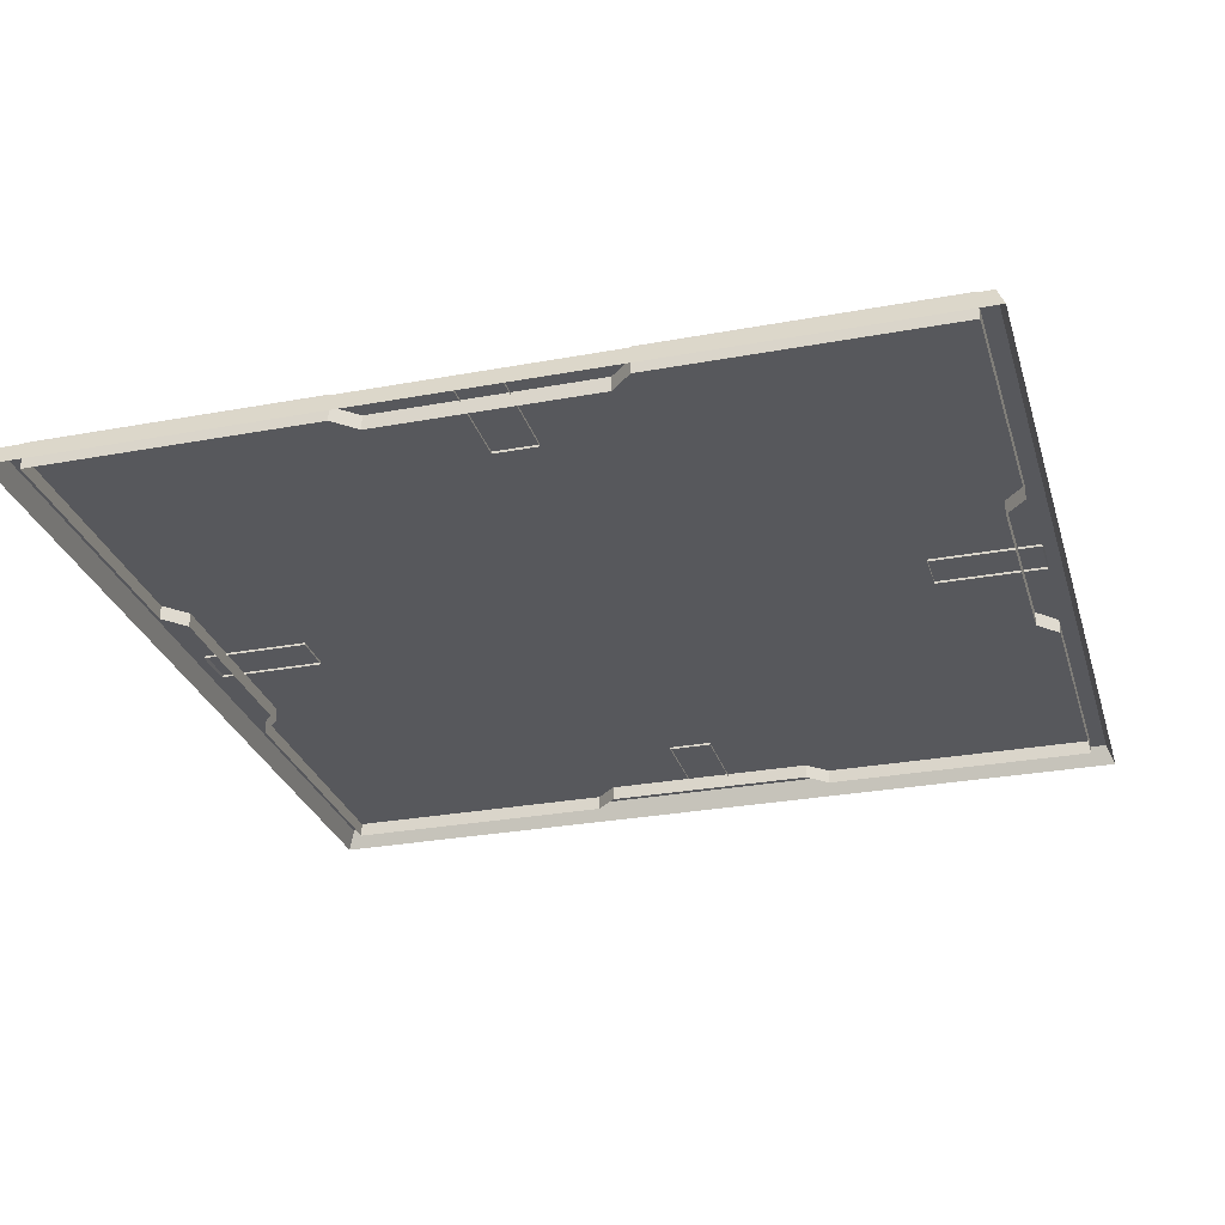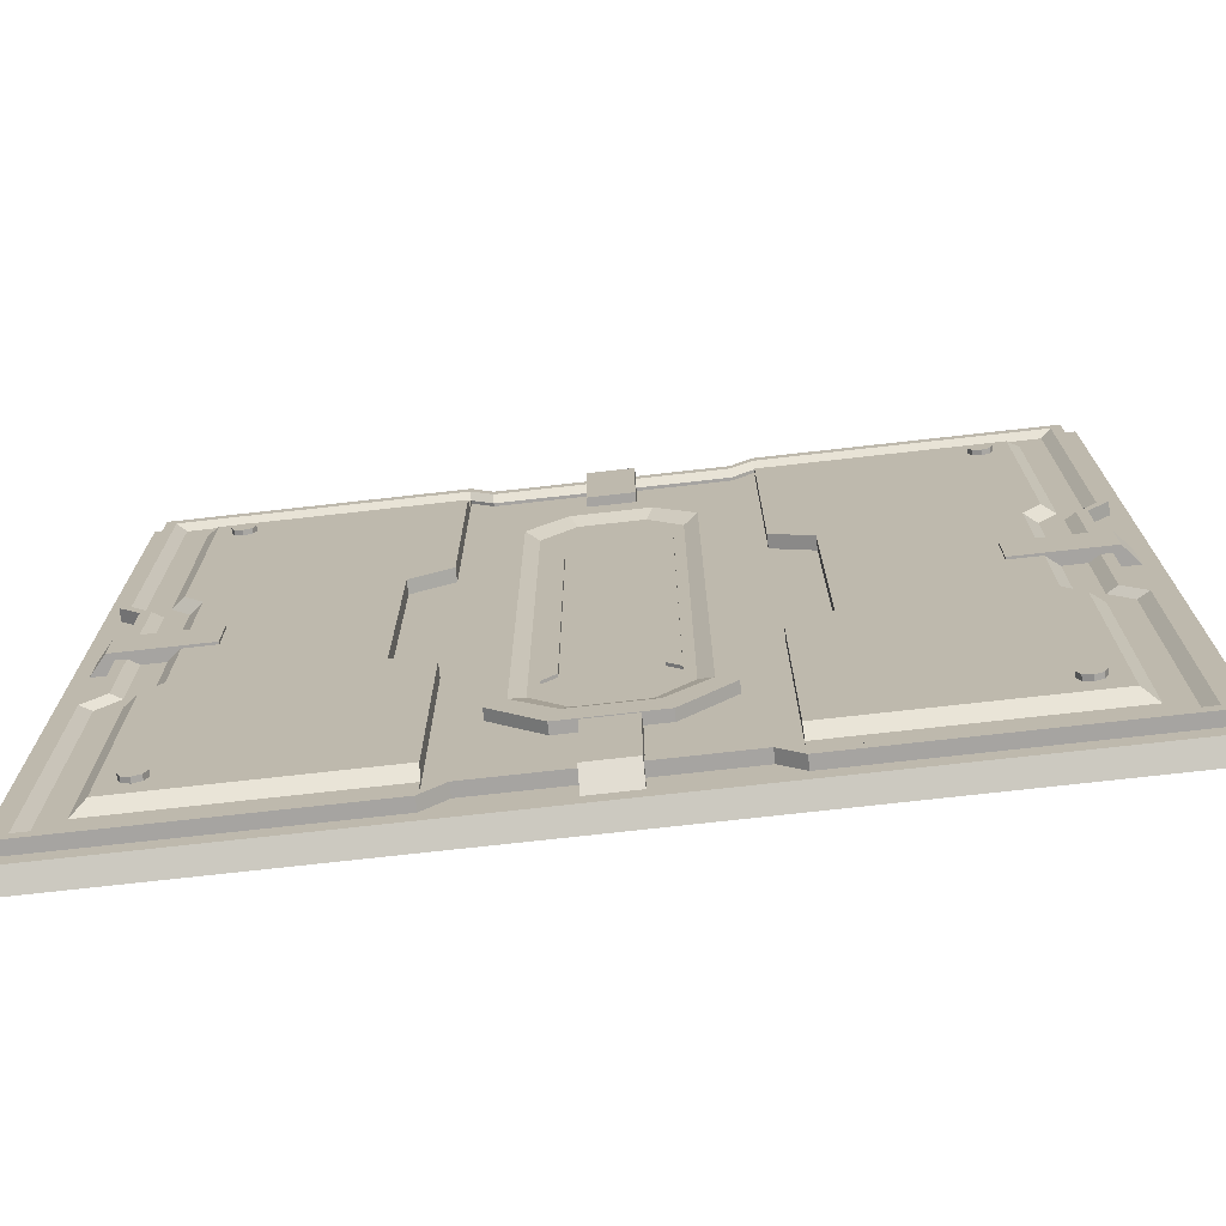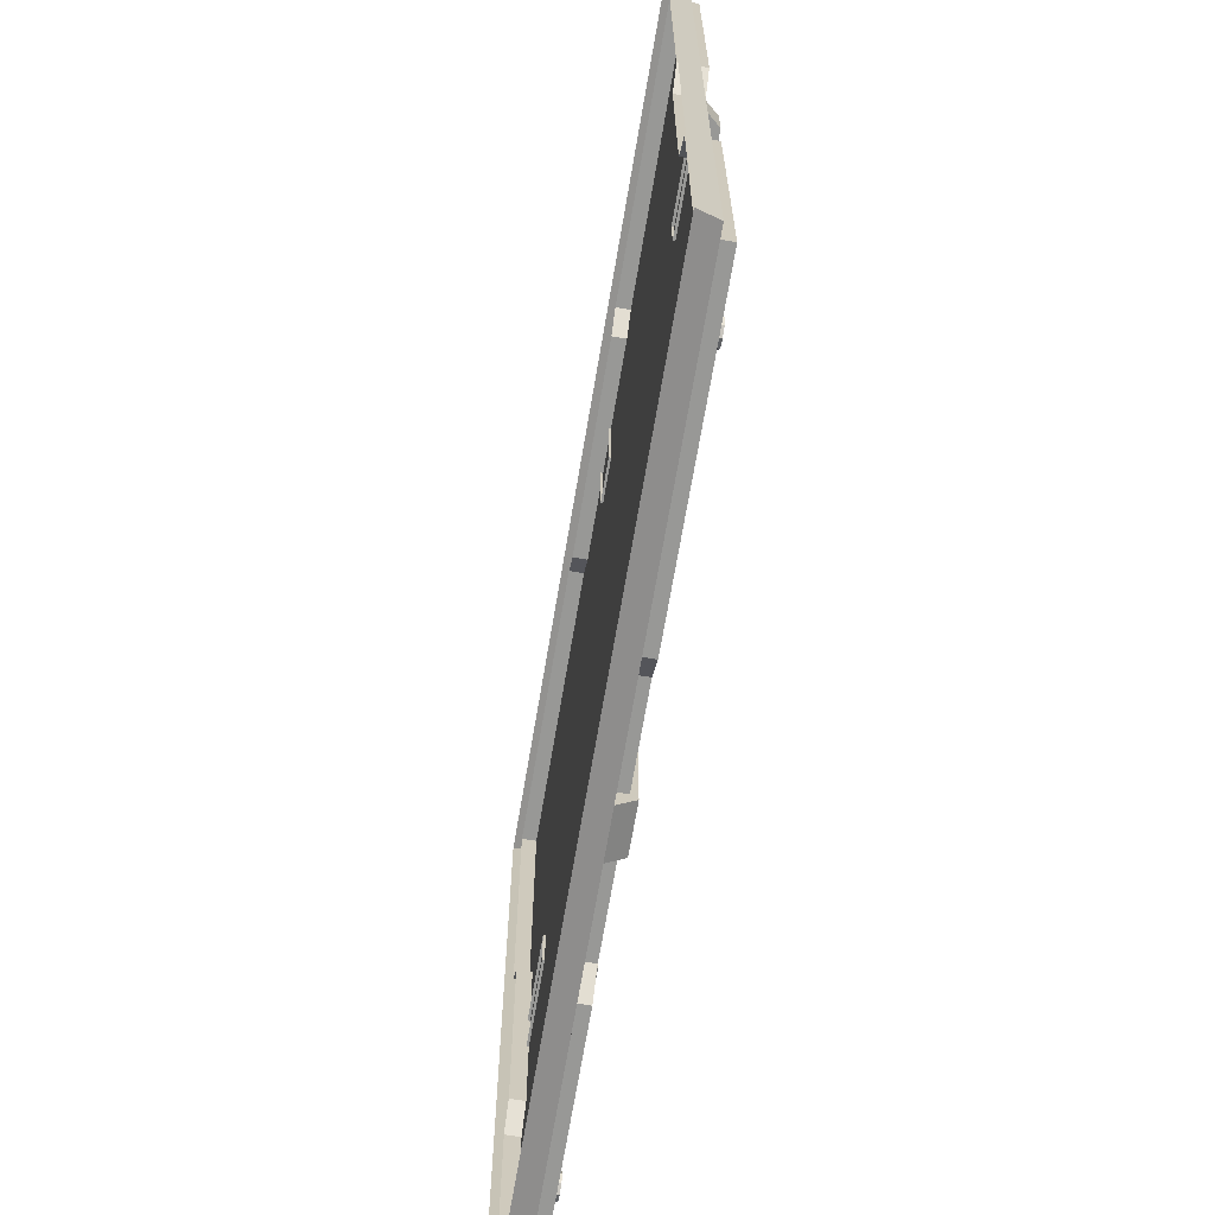
<metadata>
{"format":"obj","ext":"obj","renderer":"f3d","projection":"perspective","resolution":1024,"background":"white","views":[{"elev":-28.4,"azim":-74.4,"up":"+Y"},{"elev":-73.5,"azim":-173.6,"up":"+Z"},{"elev":-68.5,"azim":80.4,"up":"+Z"}]}
</metadata>
<code>
o FloorTile_Basic2_Plane.018
v 0.9002 0.01368 -0.2993
v 0.9002 0.01368 -0.9002
v 0.8483 0.01368 -0.8483
v 0.8483 0.01368 -0.2993
v -0.298 0.01368 -0.9002
v -0.9002 0.01368 -0.9002
v -0.8483 0.01368 -0.8483
v -0.298 0.01368 -0.8483
v 0.8552 0.01368 -0.2494
v 0.8059 0.01368 -0.2494
v -0.9002 0.01368 -0.2993
v -0.8483 0.01368 -0.2993
v 0.298 0.01368 -0.9002
v 0.298 0.01368 -0.8483
v -0.8552 0.01368 -0.2494
v -0.8059 0.01368 -0.2494
v 0.8552 0.01368 0
v 0.8059 0.01368 0
v -0.298 0.006906 -0.8483
v -0.298 0.006906 -0.9002
v 0.298 0.006906 -0.9002
v 0.298 0.006906 -0.8483
v -0.2484 0.006906 -0.7781
v -0.298 0.006906 -0.819
v -0.298 0.006906 -0.2993
v -0.2484 0.006906 -0.2843
v -0.2484 0.006906 -0.8059
v -0.2484 0.006906 -0.8552
v -0.3886 0.006906 -0.2494
v -0.2359 0.006906 -0.2369
v 0.298 0.006906 -0.2993
v 0.2484 0.006906 -0.2843
v 0.236 0.006906 -0.2369
v 0.3886 0.006906 -0.2494
v 0.2484 0.006906 -0.8552
v 0.2484 0.006906 -0.8059
v 0.2484 0.006906 -0.7781
v 0.298 0.006906 -0.819
v -0.2359 0.006906 0
v 0.2359 0.006906 0
v 0.3886 0.006906 0
v -0.3886 0.006906 0
v -0.8552 0.01368 0
v -0.8059 0.01368 0
v 0.9002 0.01368 0.2993
v 0.8483 0.01368 0.2993
v 0.8483 0.01368 0.8483
v 0.9002 0.01368 0.9002
v -0.298 0.01368 0.9002
v -0.298 0.01368 0.8483
v -0.8483 0.01368 0.8483
v -0.9002 0.01368 0.9002
v 0.8552 0.01368 0.2494
v 0.8059 0.01368 0.2494
v -0.8483 0.01368 0.2993
v -0.9002 0.01368 0.2993
v 0.298 0.01368 0.8483
v 0.298 0.01368 0.9002
v -0.8059 0.01368 0.2494
v -0.8552 0.01368 0.2494
v -0.298 0.006906 0.9002
v -0.298 0.006906 0.8483
v 0.298 0.006906 0.8483
v 0.298 0.006906 0.9002
v -0.2484 0.006906 0.7781
v -0.2484 0.006906 0.2843
v -0.298 0.006906 0.2993
v -0.298 0.006906 0.819
v -0.2484 0.006906 0.8059
v -0.2484 0.006906 0.8552
v -0.2359 0.006906 0.2369
v -0.3886 0.006906 0.2494
v 0.298 0.006906 0.2993
v 0.3886 0.006906 0.2494
v 0.236 0.006906 0.2369
v 0.2484 0.006906 0.2843
v 0.2484 0.006906 0.8059
v 0.2484 0.006906 0.8552
v 0.298 0.006906 0.819
v 0.2484 0.006906 0.7781
v -0.05022 0.0415 -0.9154
v -0.05022 0.0415 -0.7085
v 0.05022 0.0415 -0.7085
v 0.05022 0.0415 -0.9154
v -0.05022 -0.005109 -0.7085
v 0.05022 -0.005109 -0.7085
v 0.05022 -0.005109 -0.9553
v -0.05022 -0.005109 -0.9553
v -0.9154 0.0415 0.05022
v -0.7085 0.0415 0.05022
v -0.7085 0.0415 -0.05022
v -0.9154 0.0415 -0.05022
v -0.7085 -0.005109 0.05022
v -0.7085 -0.005109 -0.05022
v -0.9553 -0.005109 -0.05022
v -0.9553 -0.005109 0.05022
v 0.05022 0.0415 0.9154
v 0.05022 0.0415 0.7085
v -0.05022 0.0415 0.7085
v -0.05022 0.0415 0.9154
v 0.05022 -0.005109 0.7085
v -0.05022 -0.005109 0.7085
v -0.05022 -0.005109 0.9553
v 0.05022 -0.005109 0.9553
v 0.9154 0.0415 -0.05022
v 0.7085 0.0415 -0.05022
v 0.7085 0.0415 0.05022
v 0.9154 0.0415 0.05022
v 0.7085 -0.005109 -0.05022
v 0.7085 -0.005109 0.05022
v 0.9553 -0.005109 0.05022
v 0.9553 -0.005109 -0.05022
v -0.1199 0.0242 0.000204
v -0.1199 0.0242 0.4352
v -0.09056 0.0242 0.4051
v -0.09056 0.0242 0.000256
v -0.1199 0.0242 -0.4329
v -0.09056 0.0242 -0.4028
v -0.09056 0.01103 -0.4028
v -0.1199 0.01103 -0.4329
v -0.1199 0.01103 0.4352
v -0.09056 0.01103 0.4051
v -0.09056 0.01103 0.000256
v -0.1199 0.01103 0.000204
v 0.1199 0.0242 0.000204
v 0.09056 0.0242 0.000256
v 0.09056 0.0242 0.4051
v 0.1199 0.0242 0.4352
v 0.1199 0.0242 -0.4329
v 0.09056 0.0242 -0.4028
v 0.1199 0.01103 -0.4329
v 0.09056 0.01103 -0.4028
v 0.09056 0.01103 0.4051
v 0.1199 0.01103 0.4352
v 0.09056 0.01103 0.000256
v 0.1199 0.01103 0.000204
v 0.9832 0 -0.9832
v -0.9832 0 -0.9832
v -0.9832 -0 0.9832
v 0.9832 -0 0.9832
v 1 -0.04575 -1
v -1 -0.04575 -1
v -1 -0.04575 1
v 1 -0.04575 1
v -0.819 0.03617 -0.819
v -0.298 0.03617 -0.819
v 0.819 0.03617 -0.819
v 0.819 0.03617 -0.2993
v 0.7781 0.03617 -0.2494
v -0.819 0.03617 -0.2993
v -0.298 0.03617 -0.2993
v 0.298 0.03617 -0.819
v 0.298 0.03617 -0.2993
v -0.3886 0.03617 -0.2494
v 0.3886 0.03617 0
v 0.3886 0.03617 -0.2494
v -0.7781 0.03617 -0.2494
v 0.7781 0.03617 0
v -0.3886 0.03617 0
v -0.7781 0.03617 0
v -0.298 0.03617 0.819
v -0.819 0.03617 0.819
v 0.819 0.03617 0.2993
v 0.819 0.03617 0.819
v 0.7781 0.03617 0.2494
v -0.819 0.03617 0.2993
v -0.298 0.03617 0.2993
v 0.298 0.03617 0.2993
v 0.298 0.03617 0.819
v -0.3886 0.03617 0.2494
v 0.3886 0.03617 0.2494
v -0.7781 0.03617 0.2494
v -0.102 0.0305 -0.6705
v -0.2112 0.0305 -0.5613
v -0.1715 0.0305 -0.5319
v -0.08283 0.0305 -0.6127
v -0.102 0.003458 0.673
v 0.102 0.003458 0.673
v 0.102 0.0305 0.673
v -0.102 0.0305 0.673
v 0.2112 0.003458 0
v 0.2112 0.003458 -0.5613
v 0.2112 0.0305 -0.5613
v 0.2112 0.0305 0
v -0.2112 0.003458 0
v -0.2112 0.003458 0.5638
v -0.2112 0.0305 0.5638
v -0.2112 0.0305 0
v -0.2112 0.003458 -0.5613
v -0.1715 0.0305 0.5343
v -0.1715 0.0305 5.7e-05
v 0.2112 0.003458 0.5638
v 0.2112 0.0305 0.5638
v -0.102 0.003458 -0.6705
v 0.102 0.003458 -0.6705
v 0.102 0.0305 -0.6705
v 0.1715 0.0305 5.7e-05
v 0.1715 0.0305 -0.5319
v 0.1421 0.01791 -0.4949
v 0.1421 0.01791 0.000122
v 0.1715 0.0305 0.5343
v 0.1421 0.01791 0.4973
v 0.08283 0.0305 -0.6127
v -0.08283 0.0305 0.6151
v 0.08283 0.0305 0.6151
v 0.06865 0.01791 0.5725
v -0.1421 0.01791 0.000122
v -0.1421 0.01791 0.4973
v -0.06865 0.01791 0.5725
v 0.06865 0.01791 -0.5701
v -0.06865 0.01791 -0.5701
v -0.1421 0.01791 -0.4949
v 0.7565 0.02271 -0.7241
v 0.7565 0.04761 -0.7241
v 0.7381 0.04761 -0.7317
v 0.7381 0.02271 -0.7317
v 0.7305 0.04761 -0.7501
v 0.7305 0.02271 -0.7501
v 0.7381 0.04761 -0.7685
v 0.7381 0.02271 -0.7685
v 0.7565 0.04761 -0.7761
v 0.7565 0.02271 -0.7761
v 0.7749 0.04761 -0.7685
v 0.7749 0.02271 -0.7685
v 0.7825 0.04761 -0.7501
v 0.7825 0.02271 -0.7501
v 0.7749 0.04761 -0.7317
v 0.7749 0.02271 -0.7317
v -0.7565 0.02271 -0.7241
v -0.7381 0.02271 -0.7317
v -0.7381 0.04761 -0.7317
v -0.7565 0.04761 -0.7241
v -0.7305 0.02271 -0.7501
v -0.7305 0.04761 -0.7501
v -0.7381 0.02271 -0.7685
v -0.7381 0.04761 -0.7685
v -0.7565 0.02271 -0.7761
v -0.7565 0.04761 -0.7761
v -0.7749 0.02271 -0.7685
v -0.7749 0.04761 -0.7685
v -0.7825 0.02271 -0.7501
v -0.7825 0.04761 -0.7501
v -0.7749 0.04761 -0.7317
v -0.7749 0.02271 -0.7317
v 0.7565 0.02271 0.7241
v 0.7381 0.02271 0.7317
v 0.7381 0.04761 0.7317
v 0.7565 0.04761 0.7241
v 0.7305 0.02271 0.7501
v 0.7305 0.04761 0.7501
v 0.7381 0.02271 0.7685
v 0.7381 0.04761 0.7685
v 0.7565 0.02271 0.7761
v 0.7565 0.04761 0.7761
v 0.7749 0.02271 0.7685
v 0.7749 0.04761 0.7685
v 0.7825 0.02271 0.7501
v 0.7825 0.04761 0.7501
v 0.7749 0.04761 0.7317
v 0.7749 0.02271 0.7317
v -0.7565 0.02271 0.7241
v -0.7565 0.04761 0.7241
v -0.7381 0.04761 0.7317
v -0.7381 0.02271 0.7317
v -0.7305 0.04761 0.7501
v -0.7305 0.02271 0.7501
v -0.7381 0.04761 0.7685
v -0.7381 0.02271 0.7685
v -0.7565 0.04761 0.7761
v -0.7565 0.02271 0.7761
v -0.7749 0.04761 0.7685
v -0.7749 0.02271 0.7685
v -0.7825 0.04761 0.7501
v -0.7825 0.02271 0.7501
v -0.7749 0.04761 0.7317
v -0.7749 0.02271 0.7317
v 0.9475 0.02735 -0.2993
v 0.9475 0.02735 -0.9475
v 0.9241 0.02735 -0.9241
v 0.9241 0.02735 -0.2993
v 0.9475 -0.03282 -0.2993
v 0.9475 -0.03282 -0.9475
v -0.298 -0.03282 -0.9475
v -0.9475 -0.03282 -0.9475
v -0.9475 0.02735 -0.9475
v -0.298 0.02735 -0.9475
v -0.9241 0.02735 -0.9241
v -0.298 0.02735 -0.9241
v 0.8779 0.02735 -0.2494
v -0.9241 0.02735 -0.2993
v -0.9475 0.02735 -0.2993
v 0.9001 -0.03282 -0.2494
v 0.9001 0.02735 -0.2494
v -0.9475 -0.03282 -0.2993
v -0.2484 0.01368 -0.8552
v 0.298 0.02735 -0.9241
v -0.2484 0.02735 -0.8779
v 0.298 0.02735 -0.9475
v -0.2484 0.02735 -0.9001
v 0.298 -0.03282 -0.9475
v -0.2484 -0.03282 -0.9001
v 0.9001 0.02735 0
v 0.8779 0.02735 0
v -0.9001 -0.03282 -0.2494
v -0.9001 0.02735 -0.2494
v 0.9001 -0.03282 -0
v -0.8779 0.02735 -0.2494
v 0.2484 -0.03282 -0.9001
v 0.2484 0.02735 -0.9001
v 0.2484 0.02735 -0.8779
v 0.2484 0.01368 -0.8552
v -0.8779 0.02735 0
v -0.9001 0.02735 0
v -0.9001 -0.03282 -0
v 0.9475 0.02735 0.2993
v 0.9241 0.02735 0.2993
v 0.9241 0.02735 0.9241
v 0.9475 0.02735 0.9475
v 0.9475 -0.03282 0.2993
v 0.9475 -0.03282 0.9475
v -0.298 -0.03282 0.9475
v -0.298 0.02735 0.9475
v -0.9475 0.02735 0.9475
v -0.9475 -0.03282 0.9475
v -0.298 0.02735 0.9241
v -0.9241 0.02735 0.9241
v 0.8779 0.02735 0.2494
v -0.9241 0.02735 0.2993
v -0.9475 0.02735 0.2993
v 0.9001 -0.03282 0.2494
v 0.9001 0.02735 0.2494
v -0.9475 -0.03282 0.2993
v -0.2484 0.01368 0.8552
v 0.298 0.02735 0.9241
v -0.2484 0.02735 0.8779
v 0.298 0.02735 0.9475
v -0.2484 0.02735 0.9001
v 0.298 -0.03282 0.9475
v -0.2484 -0.03282 0.9001
v -0.9001 0.02735 0.2494
v -0.9001 -0.03282 0.2494
v -0.8779 0.02735 0.2494
v 0.2484 0.02735 0.9001
v 0.2484 -0.03282 0.9001
v 0.2484 0.02735 0.8779
v 0.2484 0.01368 0.8552
f 1 3 4
f 5 7 8
f 9 4 10
f 11 7 6
f 13 3 2
f 15 12 11
f 9 18 17
f 8 20 5
f 13 22 14
f 23 25 26
f 27 24 23
f 28 19 27
f 25 30 26
f 31 33 34
f 32 30 33
f 35 22 21
f 28 36 35
f 36 38 22
f 27 37 36
f 37 31 38
f 23 32 37
f 30 40 33
f 33 41 34
f 30 42 39
f 43 16 15
f 45 47 48
f 49 51 52
f 53 46 45
f 51 56 52
f 47 58 48
f 55 60 56
f 18 53 17
f 61 50 49
f 63 58 57
f 65 67 68
f 69 68 62
f 70 62 61
f 71 67 66
f 73 75 76
f 76 71 66
f 63 78 64
f 77 70 78
f 79 77 63
f 80 69 77
f 73 80 79
f 76 65 80
f 40 71 75
f 41 75 74
f 71 42 72
f 59 43 60
f 1 2 3
f 5 6 7
f 9 1 4
f 11 12 7
f 13 14 3
f 15 16 12
f 9 10 18
f 8 19 20
f 13 21 22
f 23 24 25
f 27 19 24
f 28 20 19
f 25 29 30
f 31 32 33
f 32 26 30
f 35 36 22
f 28 27 36
f 36 37 38
f 27 23 37
f 37 32 31
f 23 26 32
f 30 39 40
f 33 40 41
f 30 29 42
f 43 44 16
f 45 46 47
f 49 50 51
f 53 54 46
f 51 55 56
f 47 57 58
f 55 59 60
f 18 54 53
f 61 62 50
f 63 64 58
f 65 66 67
f 69 65 68
f 70 69 62
f 71 72 67
f 73 74 75
f 76 75 71
f 63 77 78
f 77 69 70
f 79 80 77
f 80 65 69
f 73 76 80
f 76 66 65
f 40 39 71
f 41 40 75
f 71 39 42
f 59 44 43
f 82 84 81
f 85 83 82
f 86 84 83
f 84 88 81
f 81 85 82
f 90 92 89
f 93 91 90
f 94 92 91
f 95 89 92
f 89 93 90
f 98 100 97
f 101 99 98
f 102 100 99
f 103 97 100
f 97 101 98
f 105 107 108
f 109 107 106
f 110 108 107
f 111 105 108
f 105 109 106
f 113 115 116
f 113 118 117
f 119 117 118
f 121 115 114
f 123 118 116
f 120 113 117
f 122 116 115
f 124 114 113
f 125 127 128
f 130 125 129
f 129 132 130
f 127 134 128
f 130 135 126
f 125 131 129
f 126 133 127
f 128 136 125
f 82 83 84
f 85 86 83
f 86 87 84
f 84 87 88
f 81 88 85
f 90 91 92
f 93 94 91
f 94 95 92
f 95 96 89
f 89 96 93
f 98 99 100
f 101 102 99
f 102 103 100
f 103 104 97
f 97 104 101
f 105 106 107
f 109 110 107
f 110 111 108
f 111 112 105
f 105 112 109
f 113 114 115
f 113 116 118
f 119 120 117
f 121 122 115
f 123 119 118
f 120 124 113
f 122 123 116
f 124 121 114
f 125 126 127
f 130 126 125
f 129 131 132
f 127 133 134
f 130 132 135
f 125 136 131
f 126 135 133
f 128 134 136
f 138 140 137
f 141 138 137
f 143 140 139
f 144 137 140
f 142 139 138
f 8 145 146
f 4 147 148
f 10 148 149
f 12 145 7
f 145 151 146
f 152 148 147
f 14 147 3
f 154 25 151
f 156 41 155
f 148 156 149
f 150 154 151
f 16 150 12
f 10 158 18
f 153 34 156
f 8 24 19
f 14 38 152
f 151 24 146
f 152 31 153
f 159 29 154
f 44 157 16
f 157 159 154
f 156 158 149
f 50 162 51
f 46 164 47
f 54 163 46
f 162 55 51
f 167 162 161
f 163 169 164
f 164 57 47
f 67 170 167
f 41 171 155
f 163 171 168
f 170 166 167
f 166 59 55
f 158 54 18
f 74 168 171
f 50 68 161
f 79 57 169
f 68 167 161
f 73 169 168
f 72 159 170
f 172 44 59
f 159 172 170
f 158 171 165
f 174 176 173
f 178 180 177
f 182 184 181
f 186 188 185
f 185 174 189
f 188 190 191
f 181 193 192
f 194 174 173
f 182 196 183
f 178 193 179
f 180 186 177
f 194 196 195
f 197 199 200
f 197 202 201
f 173 203 196
f 187 204 190
f 183 203 198
f 188 175 174
f 184 201 193
f 193 205 179
f 184 198 197
f 180 205 204
f 208 209 202
f 212 207 200
f 201 206 205
f 191 208 207
f 191 212 175
f 190 209 208
f 175 211 176
f 205 209 204
f 203 211 210
f 198 210 199
f 138 139 140
f 141 142 138
f 143 144 140
f 144 141 137
f 142 143 139
f 8 7 145
f 4 3 147
f 10 4 148
f 12 150 145
f 145 150 151
f 152 153 148
f 14 152 147
f 154 29 25
f 156 34 41
f 148 153 156
f 150 157 154
f 16 157 150
f 10 149 158
f 153 31 34
f 8 146 24
f 14 22 38
f 151 25 24
f 152 38 31
f 159 42 29
f 44 160 157
f 157 160 159
f 156 155 158
f 50 161 162
f 46 163 164
f 54 165 163
f 162 166 55
f 167 166 162
f 163 168 169
f 164 169 57
f 67 72 170
f 41 74 171
f 163 165 171
f 170 172 166
f 166 172 59
f 158 165 54
f 74 73 168
f 50 62 68
f 79 63 57
f 68 67 167
f 73 79 169
f 72 42 159
f 172 160 44
f 159 160 172
f 158 155 171
f 174 175 176
f 178 179 180
f 182 183 184
f 186 187 188
f 185 188 174
f 188 187 190
f 181 184 193
f 194 189 174
f 182 195 196
f 178 192 193
f 180 187 186
f 194 173 196
f 197 198 199
f 197 200 202
f 173 176 203
f 187 180 204
f 183 196 203
f 188 191 175
f 184 197 201
f 193 201 205
f 184 183 198
f 180 179 205
f 209 206 202
f 202 200 207
f 207 208 202
f 200 199 212
f 199 210 212
f 210 211 212
f 201 202 206
f 191 190 208
f 191 207 212
f 190 204 209
f 175 212 211
f 205 206 209
f 203 176 211
f 198 203 210
f 214 216 213
f 215 218 216
f 217 220 218
f 219 222 220
f 221 224 222
f 223 226 224
f 217 214 225
f 225 228 226
f 227 213 228
f 230 232 229
f 233 231 230
f 235 234 233
f 237 236 235
f 239 238 237
f 241 240 239
f 232 234 238
f 244 242 241
f 229 243 244
f 246 248 245
f 249 247 246
f 251 250 249
f 253 252 251
f 255 254 253
f 257 256 255
f 259 248 254
f 260 258 257
f 245 259 260
f 262 264 261
f 263 266 264
f 265 268 266
f 267 270 268
f 269 272 270
f 271 274 272
f 269 267 265
f 273 276 274
f 275 261 276
f 277 279 280
f 282 277 281
f 284 286 283
f 286 287 288
f 288 6 5
f 280 2 1
f 289 1 9
f 290 6 287
f 291 287 285
f 281 293 292
f 294 285 284
f 293 280 289
f 5 28 295
f 296 2 279
f 297 5 295
f 298 279 278
f 299 288 297
f 300 278 282
f 283 299 301
f 293 303 302
f 304 291 294
f 292 302 306
f 305 290 291
f 307 11 290
f 289 17 303
f 308 298 300
f 301 309 308
f 309 296 298
f 299 310 309
f 310 13 296
f 297 311 310
f 295 35 311
f 311 21 13
f 312 15 307
f 305 312 307
f 314 305 304
f 315 317 318
f 315 320 319
f 322 324 321
f 322 326 323
f 325 52 326
f 316 48 317
f 327 45 316
f 52 328 326
f 326 329 323
f 331 319 330
f 323 332 324
f 331 316 315
f 70 49 333
f 48 334 317
f 335 49 325
f 317 336 318
f 337 325 322
f 318 338 320
f 337 321 339
f 303 331 302
f 329 341 332
f 302 330 306
f 328 340 329
f 56 342 328
f 17 327 303
f 336 344 338
f 343 339 344
f 334 343 336
f 345 337 343
f 58 345 334
f 346 335 345
f 78 333 346
f 64 346 58
f 60 312 342
f 340 312 313
f 340 314 341
f 214 215 216
f 215 217 218
f 217 219 220
f 219 221 222
f 221 223 224
f 223 225 226
f 217 215 214
f 214 227 225
f 225 223 217
f 223 221 217
f 221 219 217
f 225 227 228
f 227 214 213
f 230 231 232
f 233 234 231
f 235 236 234
f 237 238 236
f 239 240 238
f 241 242 240
f 232 231 234
f 234 236 238
f 238 240 242
f 242 243 238
f 243 232 238
f 244 243 242
f 229 232 243
f 246 247 248
f 249 250 247
f 251 252 250
f 253 254 252
f 255 256 254
f 257 258 256
f 248 247 254
f 247 250 254
f 250 252 254
f 254 256 258
f 258 259 254
f 260 259 258
f 245 248 259
f 262 263 264
f 263 265 266
f 265 267 268
f 267 269 270
f 269 271 272
f 271 273 274
f 265 263 262
f 262 275 265
f 275 273 265
f 273 271 265
f 271 269 265
f 273 275 276
f 275 262 261
f 277 278 279
f 282 278 277
f 284 285 286
f 286 285 287
f 288 287 6
f 280 279 2
f 289 280 1
f 290 11 6
f 291 290 287
f 281 277 293
f 294 291 285
f 293 277 280
f 5 20 28
f 296 13 2
f 297 288 5
f 298 296 279
f 299 286 288
f 300 298 278
f 283 286 299
f 293 289 303
f 304 305 291
f 292 293 302
f 305 307 290
f 307 15 11
f 289 9 17
f 308 309 298
f 301 299 309
f 309 310 296
f 299 297 310
f 310 311 13
f 297 295 311
f 295 28 35
f 311 35 21
f 312 43 15
f 305 313 312
f 314 313 305
f 315 316 317
f 315 318 320
f 322 323 324
f 322 325 326
f 325 49 52
f 316 45 48
f 327 53 45
f 52 56 328
f 326 328 329
f 331 315 319
f 323 329 332
f 331 327 316
f 70 61 49
f 48 58 334
f 335 333 49
f 317 334 336
f 337 335 325
f 318 336 338
f 337 322 321
f 303 327 331
f 329 340 341
f 302 331 330
f 328 342 340
f 56 60 342
f 17 53 327
f 336 343 344
f 343 337 339
f 334 345 343
f 345 335 337
f 58 346 345
f 346 333 335
f 78 70 333
f 64 78 346
f 60 43 312
f 340 342 312
f 340 313 314

</code>
